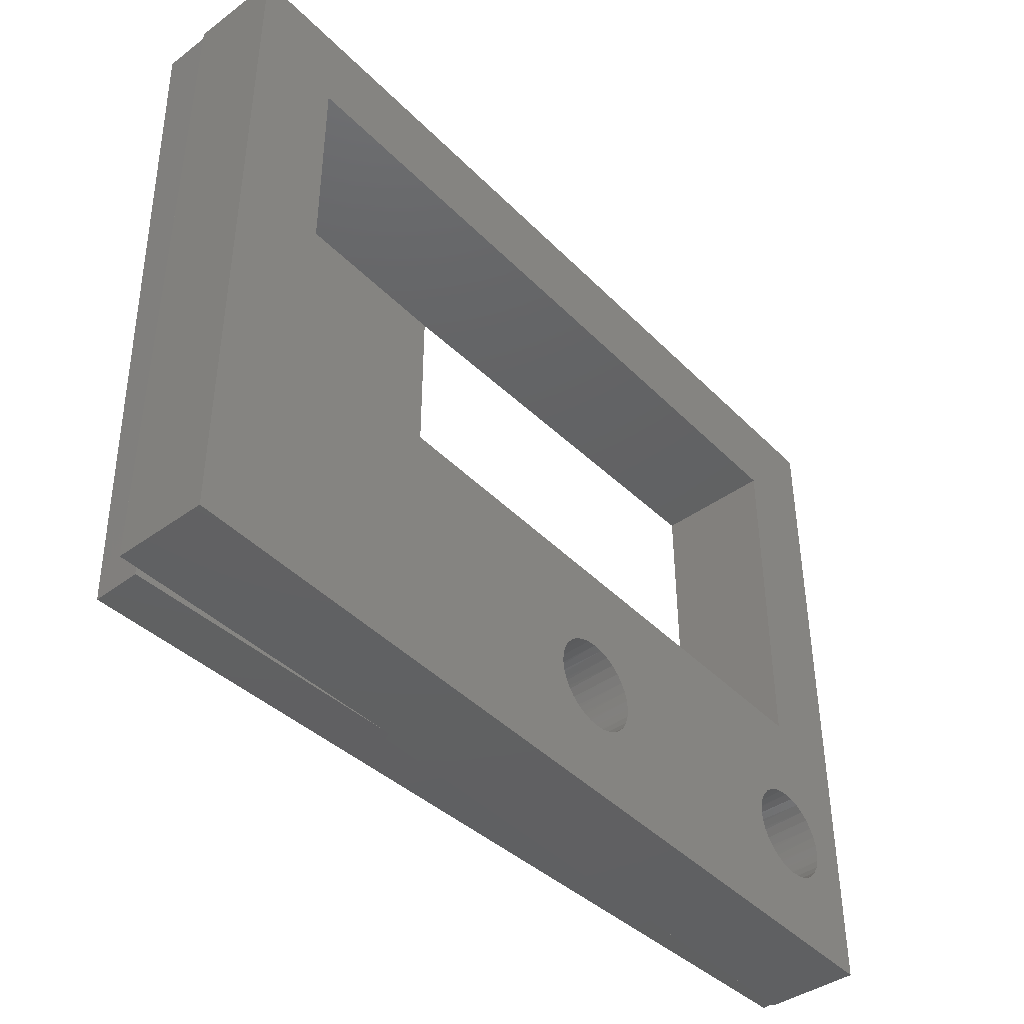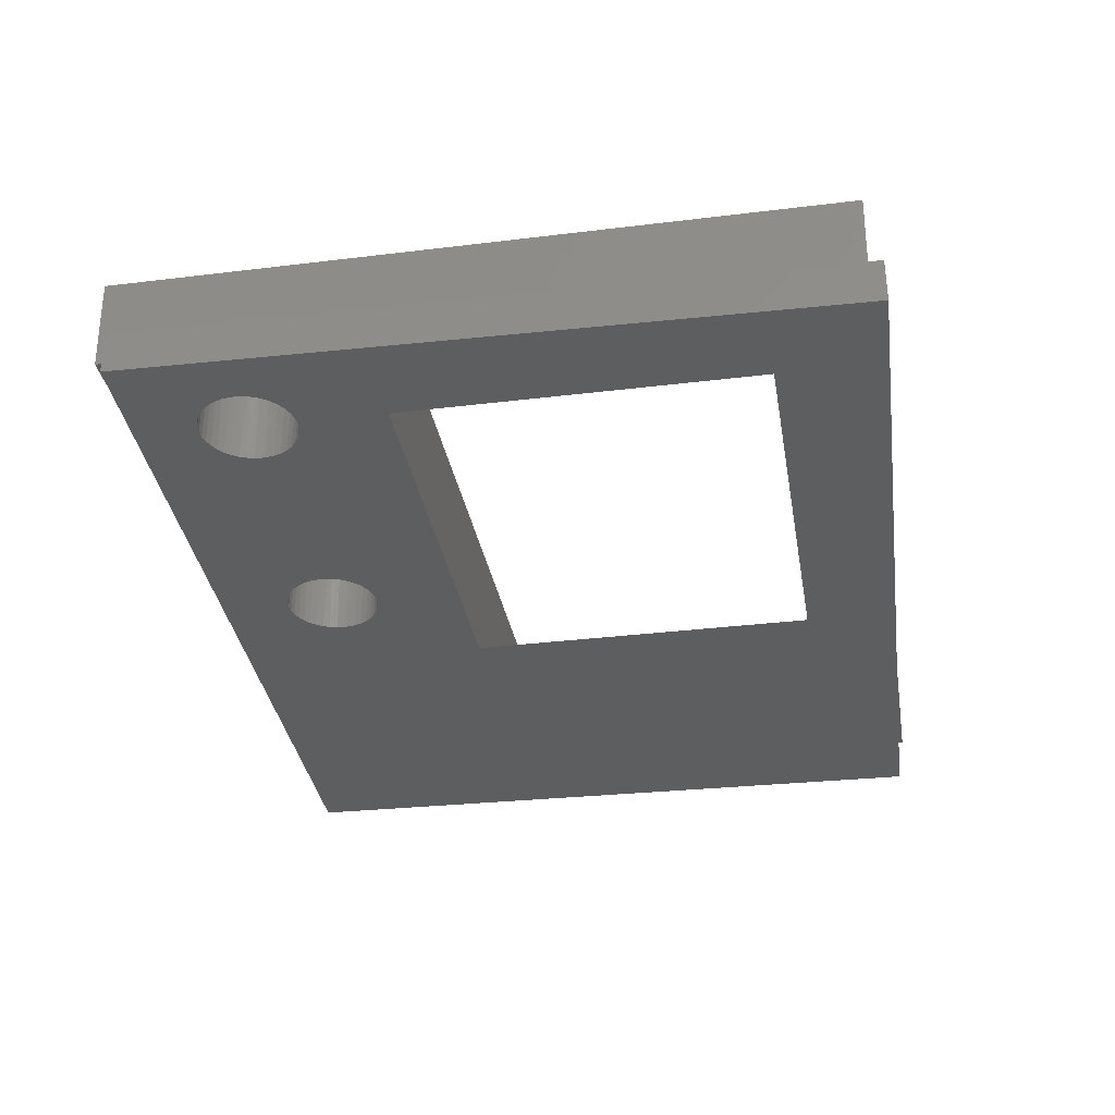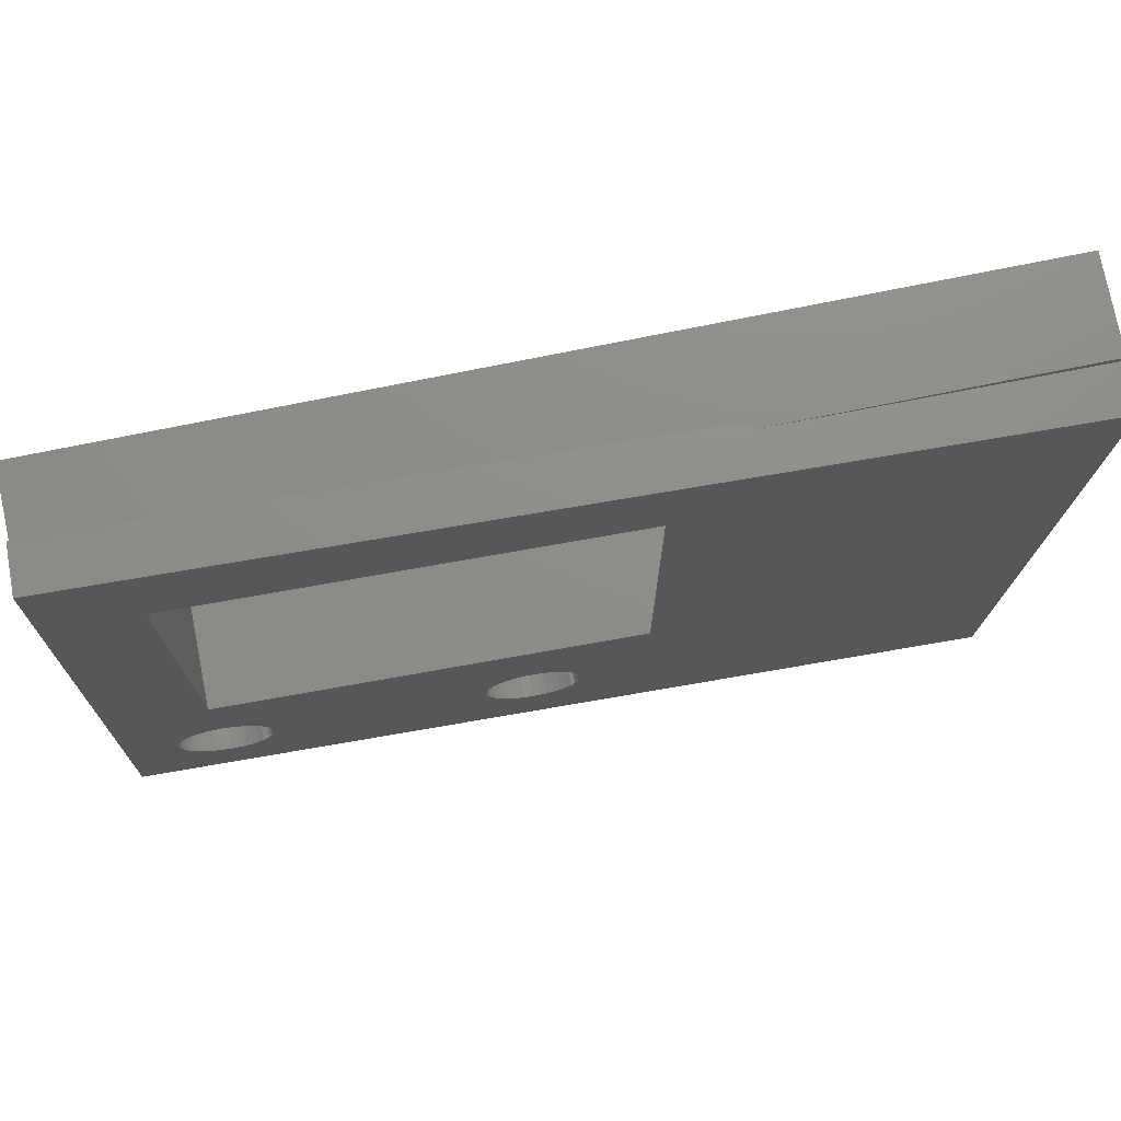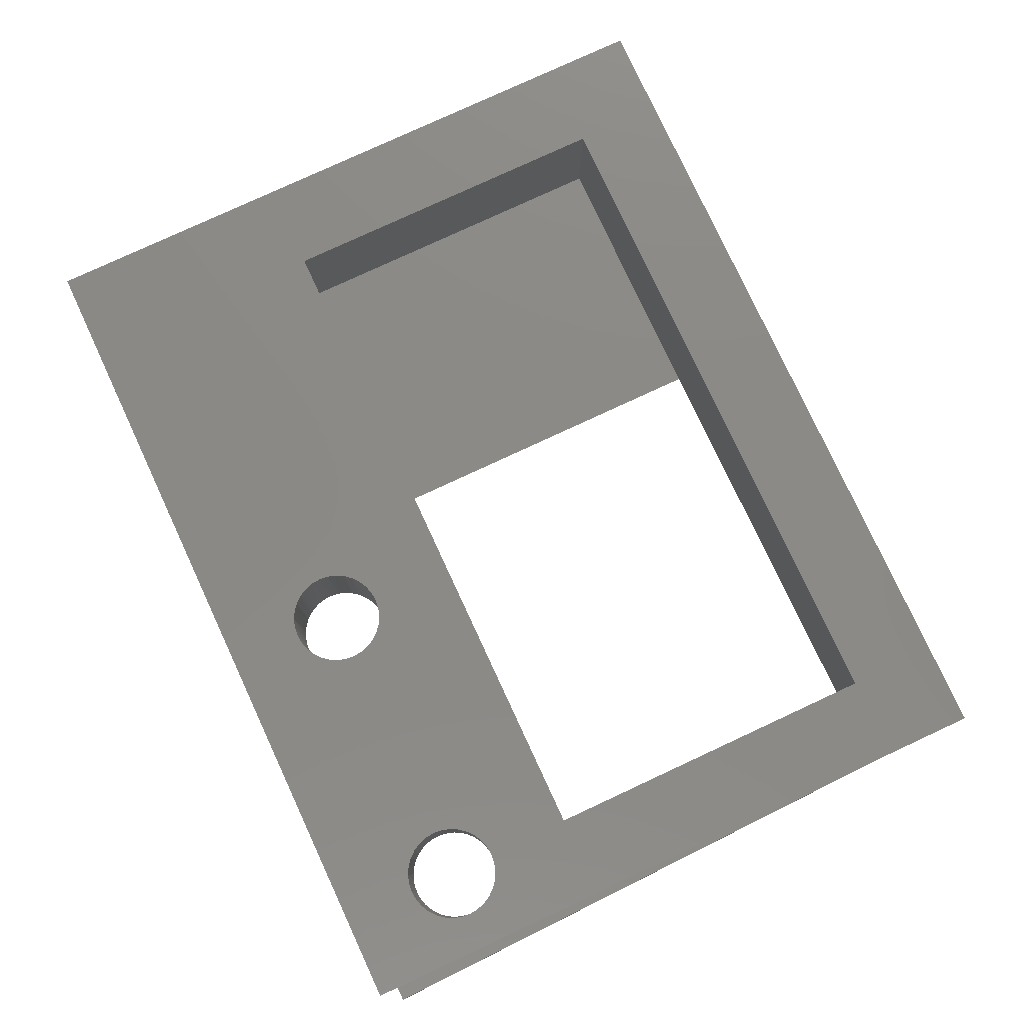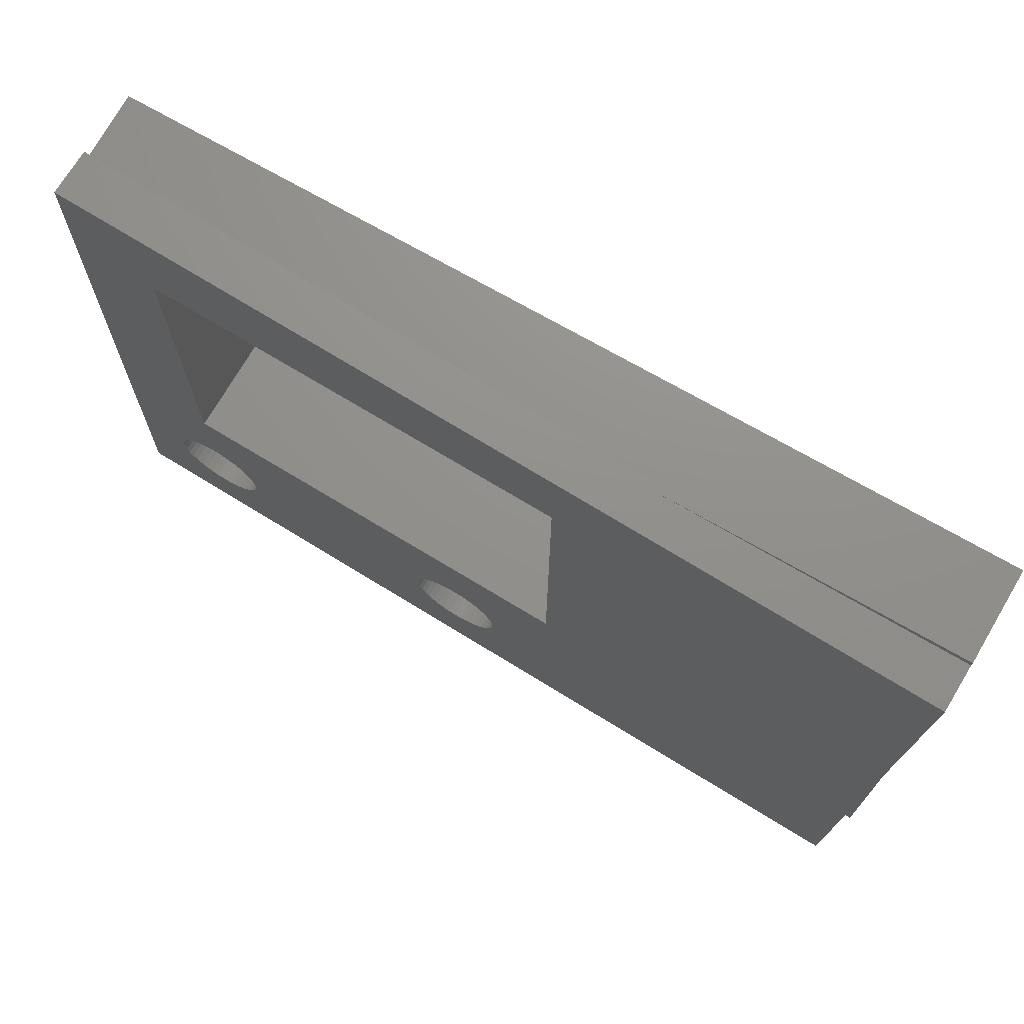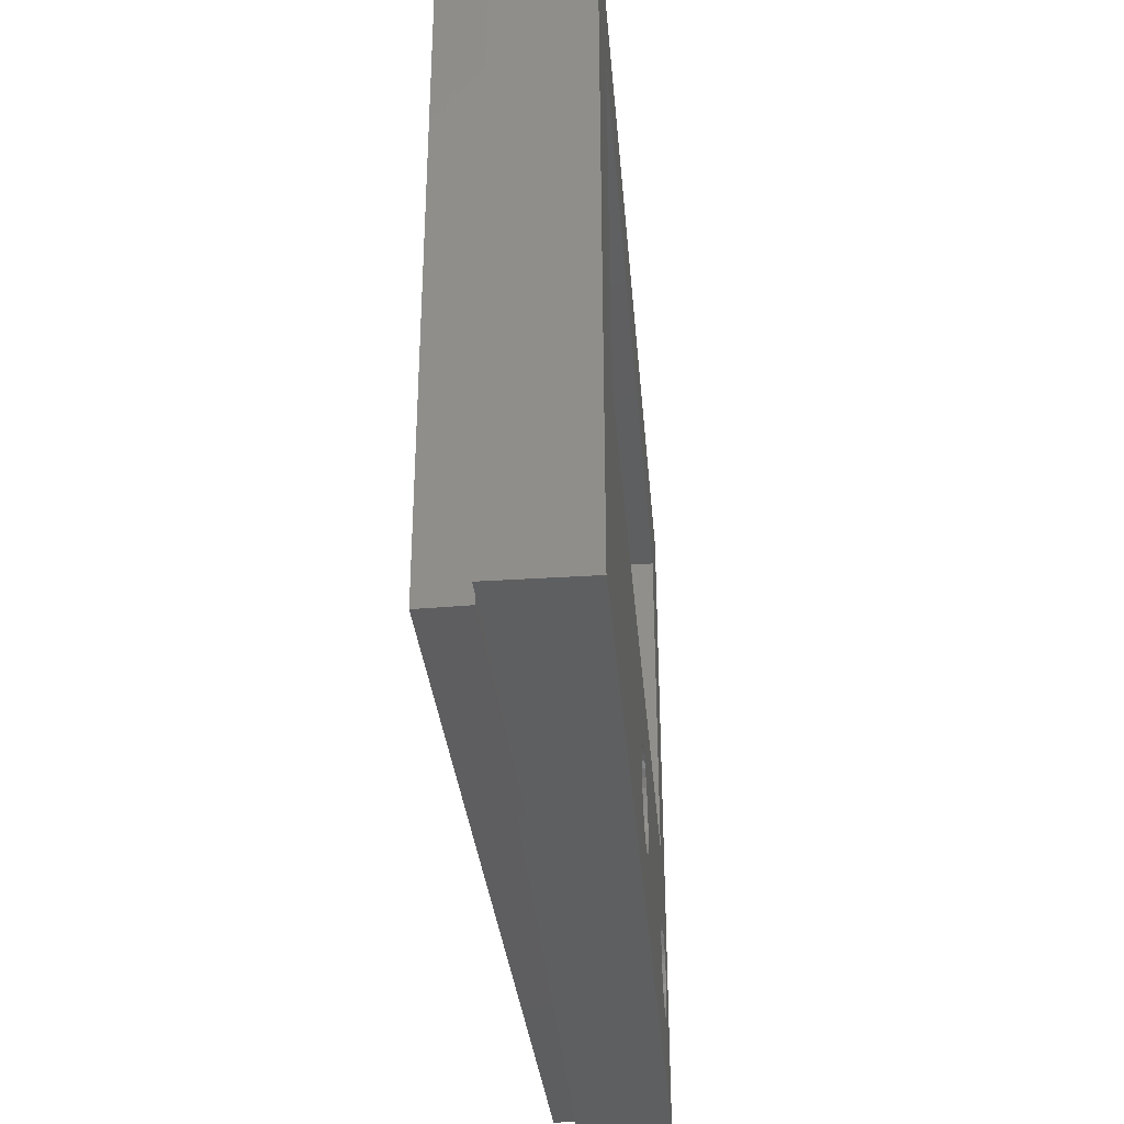
<metadata>
{"format":"stl","ext":"stl","renderer":"f3d","projection":"perspective","resolution":1024,"background":"white","views":[{"elev":-43.3,"azim":-49.6,"up":"+Y"},{"elev":-32.4,"azim":99.7,"up":"+Z"},{"elev":74.2,"azim":168.5,"up":"+Y"},{"elev":78.8,"azim":65.1,"up":"+Z"},{"elev":72.0,"azim":-150.1,"up":"+Y"},{"elev":-37.3,"azim":-85.1,"up":"+Y"}]}
</metadata>
<code>
# stl→obj: 178 verts, 364 faces
v 0.2954 -0.1531 0.07812
v 0.04819 -0.1531 0.07812
v 0.05578 -0.1554 0.07812
v 0.2878 -0.1554 0.07812
v 0.06277 -0.1591 0.07812
v 0.2808 -0.1591 0.07812
v 0.06891 -0.1642 0.07812
v 0.2747 -0.1642 0.07812
v 0.07394 -0.1703 0.07812
v 0.2696 -0.1703 0.07812
v 0.07768 -0.1773 0.07812
v 0.2659 -0.1773 0.07812
v 0.07998 -0.1849 0.07812
v 0.2636 -0.1849 0.07812
v 0.2636 -0.2007 0.07812
v 0.07768 -0.2082 0.07812
v 0.2659 -0.2082 0.07812
v 0.07394 -0.2152 0.07812
v 0.2696 -0.2152 0.07812
v 0.06891 -0.2214 0.07812
v 0.2747 -0.2214 0.07812
v 0.06277 -0.2264 0.07812
v 0.2808 -0.2264 0.07812
v 0.05578 -0.2301 0.07812
v 0.2878 -0.2301 0.07812
v 0.04819 -0.2324 0.07812
v 0.2954 -0.2324 0.07812
v 0.3033 -0.07812 0.07812
v -0.2969 -0.07812 0.07812
v 0.0324 -0.1531 0.07812
v 0.0403 -0.1523 0.07812
v 0.3033 -0.1523 0.07812
v -0.376 -0.2978 0.07812
v 0.376 -0.2978 0.07812
v 0.3033 -0.2332 0.07812
v 0.0403 -0.2332 0.07812
v 0.0324 -0.2324 0.07812
v 0.02481 -0.2301 0.07812
v 0.01782 -0.2264 0.07812
v 0.01169 -0.2214 0.07812
v 0.006654 -0.2152 0.07812
v 0.002915 -0.2082 0.07812
v 0.000613 -0.2007 0.07812
v -0.0001645 -0.1928 0.07812
v 0.000613 -0.1849 0.07812
v 0.002915 -0.1773 0.07812
v -0.2969 0.2253 0.07812
v -0.376 0.3041 0.07812
v 0.3033 0.2253 0.07812
v 0.376 0.3041 0.07812
v 0.343 -0.1849 0.07812
v 0.3438 -0.1928 0.07812
v 0.343 -0.2007 0.07812
v 0.3407 -0.2082 0.07812
v 0.3369 -0.2152 0.07812
v 0.3319 -0.2214 0.07812
v 0.3258 -0.2264 0.07812
v 0.3188 -0.2301 0.07812
v 0.3112 -0.2324 0.07812
v 0.006654 -0.1703 0.07812
v 0.01169 -0.1642 0.07812
v 0.01782 -0.1591 0.07812
v 0.02481 -0.1554 0.07812
v 0.3112 -0.1531 0.07812
v 0.3188 -0.1554 0.07812
v 0.3258 -0.1591 0.07812
v 0.3319 -0.1642 0.07812
v 0.3369 -0.1703 0.07812
v 0.3407 -0.1773 0.07812
v 0.2628 -0.1928 0.07812
v 0.08076 -0.1928 0.07812
v 0.07998 -0.2007 0.07812
v 0.08025 -0.1864 -0.0279
v 0.2694 -0.1706 -0.02325
v 0.2663 -0.1763 -0.02333
v 0.2856 -0.2292 -0.02286
v 0.2917 -0.2315 -0.02271
v 0.07942 -0.2031 -0.02792
v -0.05627 0.2253 -0.03125
v -0.05627 -0.07812 -0.03125
v -0.374 0.2969 -0.03905
v 0.08076 -0.1928 -0.02789
v 0.2642 -0.1825 -0.02338
v 0.2629 -0.1902 -0.02341
v 0.2628 -0.1928 -0.02342
v 0.2633 -0.1991 -0.0234
v 0.3033 -0.07812 -0.02242
v 0.3021 -0.1523 -0.02245
v 0.2956 -0.153 -0.02261
v 0.2894 -0.1548 -0.02276
v 0.2835 -0.1575 -0.02291
v 0.2781 -0.1611 -0.02304
v 0.2734 -0.1655 -0.02316
v 0.07874 -0.1802 -0.02794
v 0.07624 -0.1742 -0.028
v 0.07281 -0.1687 -0.02808
v 0.06854 -0.1638 -0.02819
v 0.06355 -0.1597 -0.02831
v 0.05796 -0.1564 -0.02845
v 0.05192 -0.154 -0.02859
v 0.04558 -0.1526 -0.02875
v 0.0391 -0.1523 -0.02891
v 0.08067 -0.1954 -0.02789
v 0.2648 -0.2054 -0.02337
v 0.2673 -0.2113 -0.02331
v 0.2708 -0.2168 -0.02322
v 0.275 -0.2217 -0.02312
v 0.28 -0.2259 -0.02299
v 0.3902 -0.2845 -0.02029
v -0.3593 -0.3029 -0.03869
v 0.04149 -0.2332 -0.02885
v 0.04794 -0.2325 -0.02869
v 0.05419 -0.2308 -0.02854
v 0.06008 -0.2281 -0.02839
v 0.06546 -0.2244 -0.02826
v 0.0702 -0.22 -0.02815
v 0.07417 -0.2149 -0.02805
v 0.07727 -0.2092 -0.02797
v 0.298 -0.2329 -0.02255
v 0.3045 -0.2332 -0.02239
v 0.3109 -0.2325 -0.02224
v 0.3172 -0.2308 -0.02208
v 0.3231 -0.2281 -0.02194
v 0.3285 -0.2244 -0.02181
v 0.3332 -0.22 -0.02169
v 0.3372 -0.2149 -0.02159
v 0.3403 -0.2092 -0.02152
v 0.3424 -0.2031 -0.02146
v 0.3437 -0.1954 -0.02143
v 0.3438 -0.1928 -0.02143
v 0.3432 -0.1864 -0.02144
v 0.3417 -0.1802 -0.02148
v 0.3755 0.3153 -0.02065
v 0.03266 -0.153 -0.02907
v 0.02641 -0.1548 -0.02922
v 0.02051 -0.1575 -0.02936
v 0.01513 -0.1611 -0.0295
v 0.01039 -0.1655 -0.02961
v 0.00642 -0.1706 -0.02971
v 0.00332 -0.1763 -0.02979
v 0.001171 -0.1825 -0.02984
v -8.06e-05 -0.1902 -0.02987
v -0.0001645 -0.1928 -0.02987
v 0.0003421 -0.1991 -0.02986
v 0.001849 -0.2054 -0.02982
v 0.004356 -0.2113 -0.02976
v 0.007785 -0.2168 -0.02968
v 0.01205 -0.2217 -0.02957
v 0.01704 -0.2259 -0.02945
v 0.02263 -0.2292 -0.02931
v 0.02867 -0.2315 -0.02916
v 0.03501 -0.2329 -0.02901
v 0.3392 -0.1742 -0.02154
v 0.3358 -0.1687 -0.02163
v 0.3315 -0.1638 -0.02173
v 0.3265 -0.1597 -0.02185
v 0.321 -0.1564 -0.02199
v 0.3149 -0.154 -0.02214
v 0.3086 -0.1526 -0.02229
v 0.3033 0.2253 -0.02242
v -0.2969 -0.07812 -0.03125
v -0.2969 0.2253 -0.03125
v 0.3745 0.3153 0.0184
v 0.3748 0.3033 0.01841
v 0.3752 0.2877 0.01842
v 0.3893 -0.2845 0.01876
v -0.1203 0.3031 0
v -0.375 0.2969 0
v -0.1173 0.3032 0.006326
v 0.3752 -0.2849 0.01842
v 0.375 -0.2849 0
v -0.113 -0.2969 0
v -0.1163 -0.297 0.006351
v -0.3603 -0.3029 0.0003614
v -0.3604 -0.2969 0.0003577
v -0.375 0.3031 0
v -0.375 -0.2969 0
v 0.375 -0.2969 0
f 1 2 3
f 1 3 4
f 4 3 5
f 4 5 6
f 6 5 7
f 6 7 8
f 8 7 9
f 8 9 10
f 10 9 11
f 10 11 12
f 12 11 13
f 12 13 14
f 15 16 17
f 17 16 18
f 17 18 19
f 19 18 20
f 19 20 21
f 21 20 22
f 21 22 23
f 23 22 24
f 23 24 25
f 25 24 26
f 25 26 27
f 28 29 30
f 28 30 31
f 28 31 2
f 28 2 1
f 28 1 32
f 33 34 35
f 33 35 27
f 33 27 26
f 33 26 36
f 33 36 37
f 33 37 38
f 33 38 39
f 33 39 40
f 33 40 41
f 33 41 42
f 33 42 43
f 33 43 44
f 33 44 45
f 33 45 46
f 33 46 29
f 33 29 47
f 48 33 47
f 48 47 49
f 48 49 50
f 34 50 51
f 34 51 52
f 34 52 53
f 34 53 54
f 34 54 55
f 34 55 56
f 34 56 57
f 34 57 58
f 34 58 59
f 34 59 35
f 29 46 60
f 29 60 61
f 29 61 62
f 29 62 63
f 29 63 30
f 50 49 28
f 50 28 32
f 50 32 64
f 50 64 65
f 50 65 66
f 50 66 67
f 50 67 68
f 50 68 69
f 50 69 51
f 14 13 70
f 70 13 71
f 70 71 15
f 15 71 72
f 15 72 16
f 73 74 75
f 76 77 78
f 79 80 81
f 82 73 75
f 82 75 83
f 82 83 84
f 82 84 85
f 82 85 86
f 87 88 89
f 87 89 90
f 87 90 91
f 87 91 92
f 87 92 93
f 87 93 74
f 87 74 73
f 87 73 94
f 87 94 95
f 87 95 96
f 87 96 97
f 87 97 98
f 87 98 99
f 87 99 100
f 87 100 101
f 87 101 102
f 87 102 80
f 103 82 86
f 103 86 104
f 103 104 105
f 103 105 106
f 103 106 107
f 103 107 108
f 103 108 76
f 103 76 78
f 109 110 111
f 109 111 112
f 109 112 113
f 109 113 114
f 109 114 115
f 109 115 116
f 109 116 117
f 109 117 118
f 109 118 78
f 109 78 77
f 109 77 119
f 109 119 120
f 109 120 121
f 109 121 122
f 109 122 123
f 109 123 124
f 109 124 125
f 109 125 126
f 109 126 127
f 109 127 128
f 109 128 129
f 109 129 130
f 109 130 131
f 109 131 132
f 109 132 133
f 80 102 134
f 80 134 135
f 80 135 136
f 80 136 137
f 110 81 80
f 110 80 137
f 110 137 138
f 110 138 139
f 110 139 140
f 110 140 141
f 110 141 142
f 110 142 143
f 110 143 144
f 110 144 145
f 110 145 146
f 110 146 147
f 110 147 148
f 110 148 149
f 110 149 150
f 110 150 151
f 110 151 152
f 110 152 111
f 133 132 153
f 133 153 154
f 133 154 155
f 133 155 156
f 133 156 157
f 133 157 158
f 133 158 159
f 133 159 88
f 133 88 87
f 133 87 160
f 133 160 79
f 133 79 81
f 161 29 80
f 80 29 28
f 80 28 87
f 87 28 160
f 160 28 49
f 47 162 49
f 49 162 79
f 49 79 160
f 161 80 162
f 162 80 79
f 85 84 70
f 84 14 70
f 51 131 52
f 131 130 52
f 83 14 84
f 12 14 83
f 75 12 83
f 10 12 75
f 8 93 92
f 92 6 8
f 91 6 92
f 4 6 91
f 90 4 91
f 1 4 90
f 32 88 159
f 159 64 32
f 64 159 158
f 158 65 64
f 157 65 158
f 66 65 157
f 156 66 157
f 153 69 68
f 132 69 153
f 51 69 132
f 131 51 132
f 75 74 10
f 10 74 93
f 10 93 8
f 90 89 1
f 1 89 88
f 1 88 32
f 153 68 154
f 154 68 67
f 154 67 155
f 155 67 66
f 155 66 156
f 130 129 52
f 129 53 52
f 15 86 70
f 86 85 70
f 128 53 129
f 54 53 128
f 127 54 128
f 55 54 127
f 56 125 124
f 124 57 56
f 123 57 124
f 58 57 123
f 122 58 123
f 59 58 122
f 35 120 119
f 119 27 35
f 27 119 77
f 77 25 27
f 76 25 77
f 23 25 76
f 108 23 76
f 105 17 19
f 104 17 105
f 15 17 104
f 86 15 104
f 127 126 55
f 55 126 125
f 55 125 56
f 122 121 59
f 59 121 120
f 59 120 35
f 105 19 106
f 106 19 21
f 106 21 107
f 107 21 23
f 107 23 108
f 143 142 44
f 142 45 44
f 13 73 71
f 73 82 71
f 141 45 142
f 46 45 141
f 140 46 141
f 60 46 140
f 61 138 137
f 137 62 61
f 136 62 137
f 63 62 136
f 135 63 136
f 30 63 135
f 31 102 101
f 101 2 31
f 2 101 100
f 100 3 2
f 99 3 100
f 5 3 99
f 98 5 99
f 95 11 9
f 94 11 95
f 13 11 94
f 73 13 94
f 140 139 60
f 60 139 138
f 60 138 61
f 135 134 30
f 30 134 102
f 30 102 31
f 95 9 96
f 96 9 7
f 96 7 97
f 97 7 5
f 97 5 98
f 82 103 71
f 103 72 71
f 43 144 44
f 144 143 44
f 78 72 103
f 16 72 78
f 118 16 78
f 18 16 118
f 20 116 115
f 115 22 20
f 114 22 115
f 24 22 114
f 113 24 114
f 26 24 113
f 36 111 152
f 152 37 36
f 37 152 151
f 151 38 37
f 150 38 151
f 39 38 150
f 149 39 150
f 146 42 41
f 145 42 146
f 43 42 145
f 144 43 145
f 118 117 18
f 18 117 116
f 18 116 20
f 113 112 26
f 26 112 111
f 26 111 36
f 146 41 147
f 147 41 40
f 147 40 148
f 148 40 39
f 148 39 149
f 162 47 161
f 161 47 29
f 133 163 164
f 133 164 165
f 133 165 166
f 133 166 109
f 167 81 168
f 133 81 167
f 133 167 169
f 133 169 163
f 109 166 170
f 109 170 171
f 109 171 172
f 110 109 172
f 110 172 173
f 110 173 174
f 170 166 165
f 175 174 173
f 164 163 169
f 168 176 167
f 175 177 168
f 171 178 172
f 164 50 165
f 34 178 171
f 34 171 170
f 34 170 165
f 34 165 50
f 33 177 175
f 34 33 175
f 34 175 173
f 34 173 172
f 34 172 178
f 177 33 168
f 168 33 48
f 168 48 176
f 169 50 164
f 48 50 169
f 48 169 167
f 48 167 176
f 168 81 175
f 175 81 110
f 175 110 174

</code>
